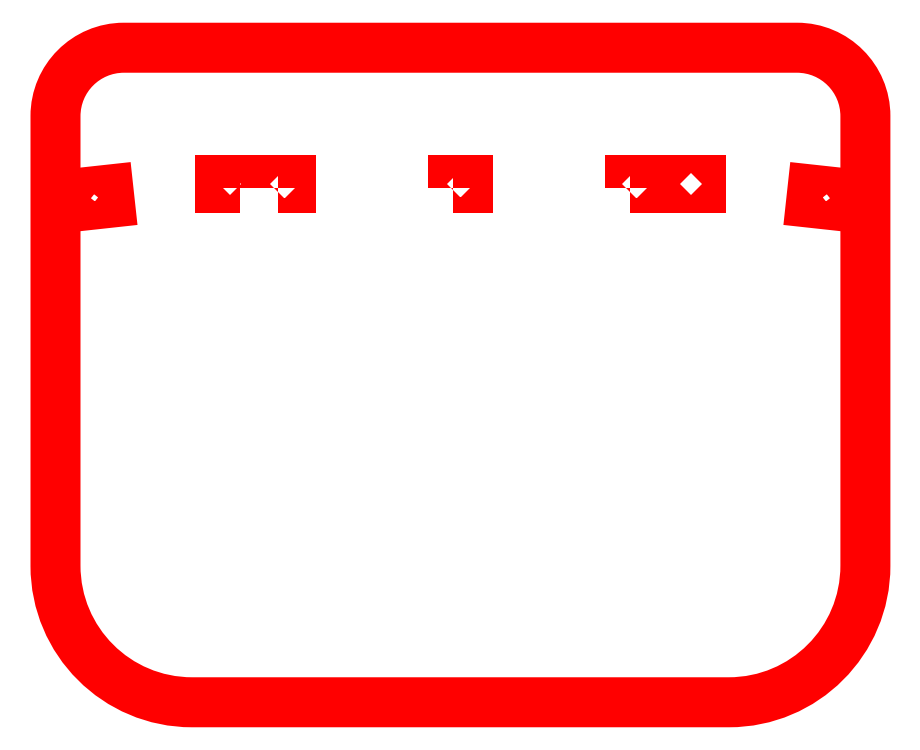
<metadata>
{"format":"dxf","ext":"dxf","renderer":"ezdxf+matplotlib","layout":"modelspace","background":"white","min_lineweight":24,"dpi":150}
</metadata>
<code>
0
SECTION
2
ENTITIES
0
POLYLINE
8
1
66
1
70
1
0
VERTEX
8
1
10
128.7
20
64.02
0
VERTEX
8
1
10
128.6
20
63.18
0
VERTEX
8
1
10
139.4
20
62
0
VERTEX
8
1
10
139.9
20
66.82
0
VERTEX
8
1
10
129.1
20
68
0
VERTEX
8
1
10
128.7
20
64.02
0
SEQEND
8
1
0
POLYLINE
8
1
66
1
70
1
0
VERTEX
8
1
10
81.19
20
68.47
0
VERTEX
8
1
10
88.39
20
68.47
0
VERTEX
8
1
10
88.39
20
71.53
0
VERTEX
8
1
10
81.04
20
71.53
0
VERTEX
8
1
10
81.04
20
68.47
0
VERTEX
8
1
10
81.19
20
68.47
0
SEQEND
8
1
0
POLYLINE
8
1
66
1
70
1
0
VERTEX
8
1
10
62.1
20
68.62
0
VERTEX
8
1
10
62.1
20
68.47
0
VERTEX
8
1
10
66.95
20
68.47
0
VERTEX
8
1
10
66.95
20
71.53
0
VERTEX
8
1
10
62.1
20
71.53
0
VERTEX
8
1
10
62.1
20
68.62
0
SEQEND
8
1
0
POLYLINE
8
1
66
1
70
1
0
VERTEX
8
1
10
-2.675
20
68.63
0
VERTEX
8
1
10
-2.675
20
68.47
0
VERTEX
8
1
10
2.675
20
68.47
0
VERTEX
8
1
10
2.675
20
71.53
0
VERTEX
8
1
10
-2.675
20
71.53
0
VERTEX
8
1
10
-2.675
20
68.63
0
SEQEND
8
1
0
POLYLINE
8
1
66
1
70
1
0
VERTEX
8
1
10
-66.95
20
68.63
0
VERTEX
8
1
10
-66.95
20
68.47
0
VERTEX
8
1
10
-62.1
20
68.47
0
VERTEX
8
1
10
-62.1
20
71.53
0
VERTEX
8
1
10
-66.95
20
71.53
0
VERTEX
8
1
10
-66.95
20
68.63
0
SEQEND
8
1
0
POLYLINE
8
1
66
1
70
1
0
VERTEX
8
1
10
-81.04
20
68.62
0
VERTEX
8
1
10
-81.04
20
71.53
0
VERTEX
8
1
10
-88.39
20
71.53
0
VERTEX
8
1
10
-88.39
20
68.47
0
VERTEX
8
1
10
-81.04
20
68.47
0
VERTEX
8
1
10
-81.04
20
68.62
0
SEQEND
8
1
0
POLYLINE
8
1
66
1
70
1
0
VERTEX
8
1
10
-128.6
20
63.42
0
VERTEX
8
1
10
-129.1
20
68
0
VERTEX
8
1
10
-139.9
20
66.82
0
VERTEX
8
1
10
-139.4
20
62
0
VERTEX
8
1
10
-128.6
20
63.18
0
VERTEX
8
1
10
-128.6
20
63.42
0
SEQEND
8
1
0
POLYLINE
8
1
66
1
70
1
0
VERTEX
8
1
10
-148.6
20
63.42
0
VERTEX
8
1
10
-148.6
20
95
42
-0.414
0
VERTEX
8
1
10
-123.5
20
120.1
0
VERTEX
8
1
10
123.5
20
120.1
42
-0.414
0
VERTEX
8
1
10
148.6
20
95
0
VERTEX
8
1
10
148.6
20
-70
42
-0.414
0
VERTEX
8
1
10
98.5
20
-120.1
0
VERTEX
8
1
10
-98.5
20
-120.1
42
-0.414
0
VERTEX
8
1
10
-148.6
20
-70
0
VERTEX
8
1
10
-148.6
20
63.42
0
SEQEND
8
1
0
ENDSEC
0
EOF

</code>
